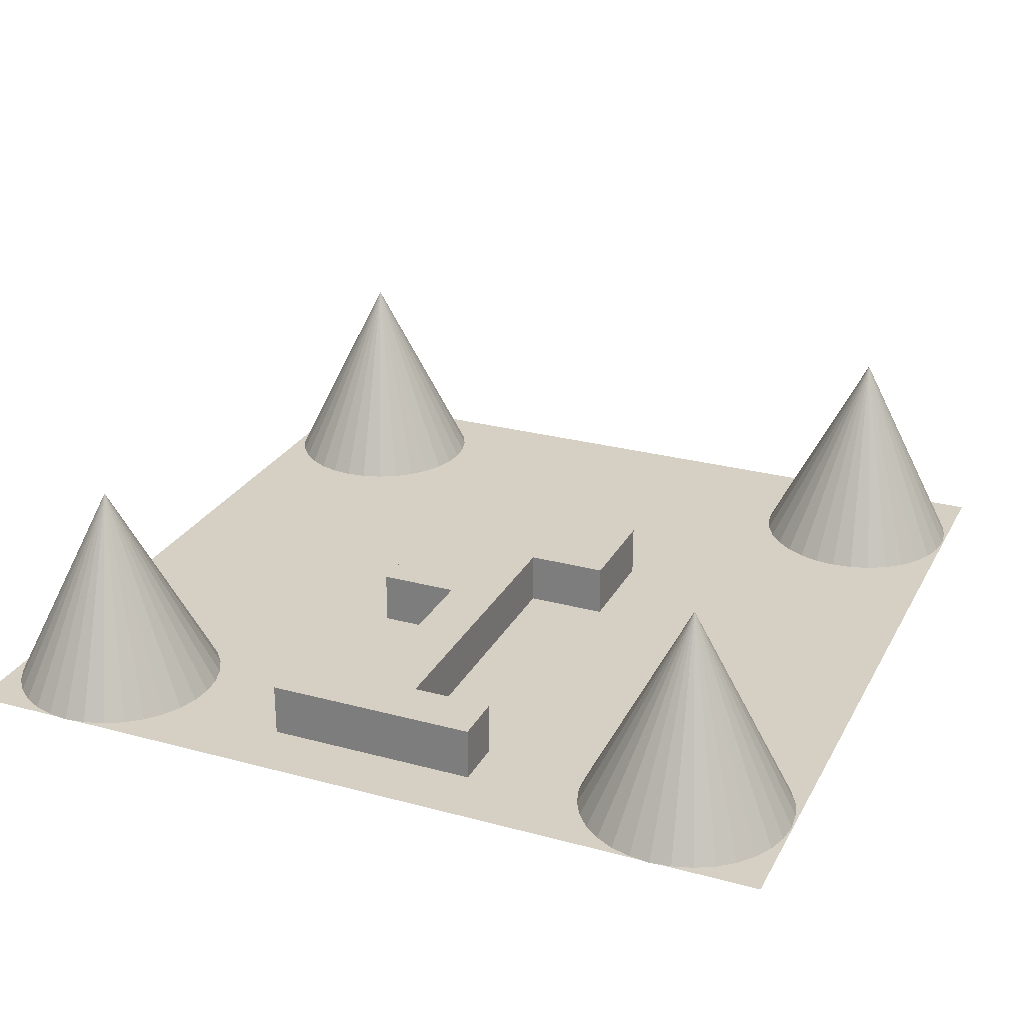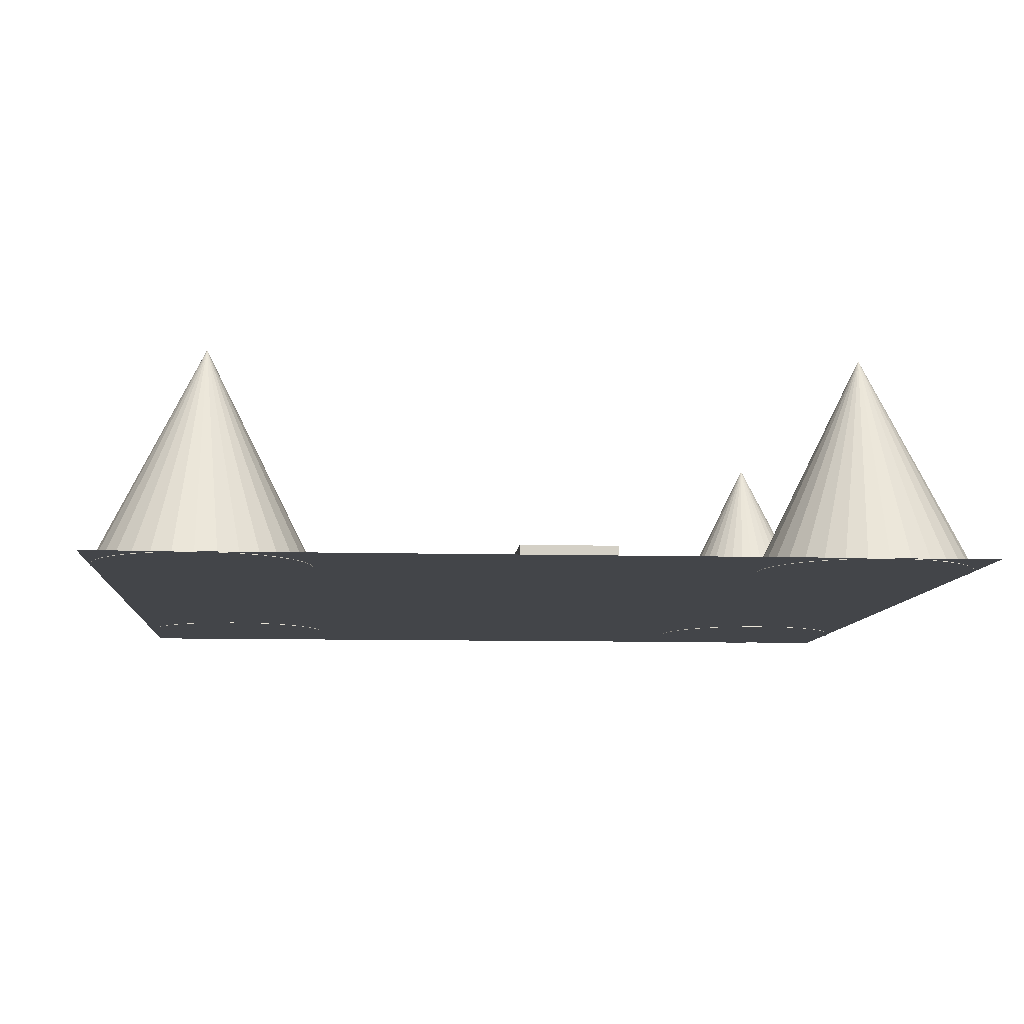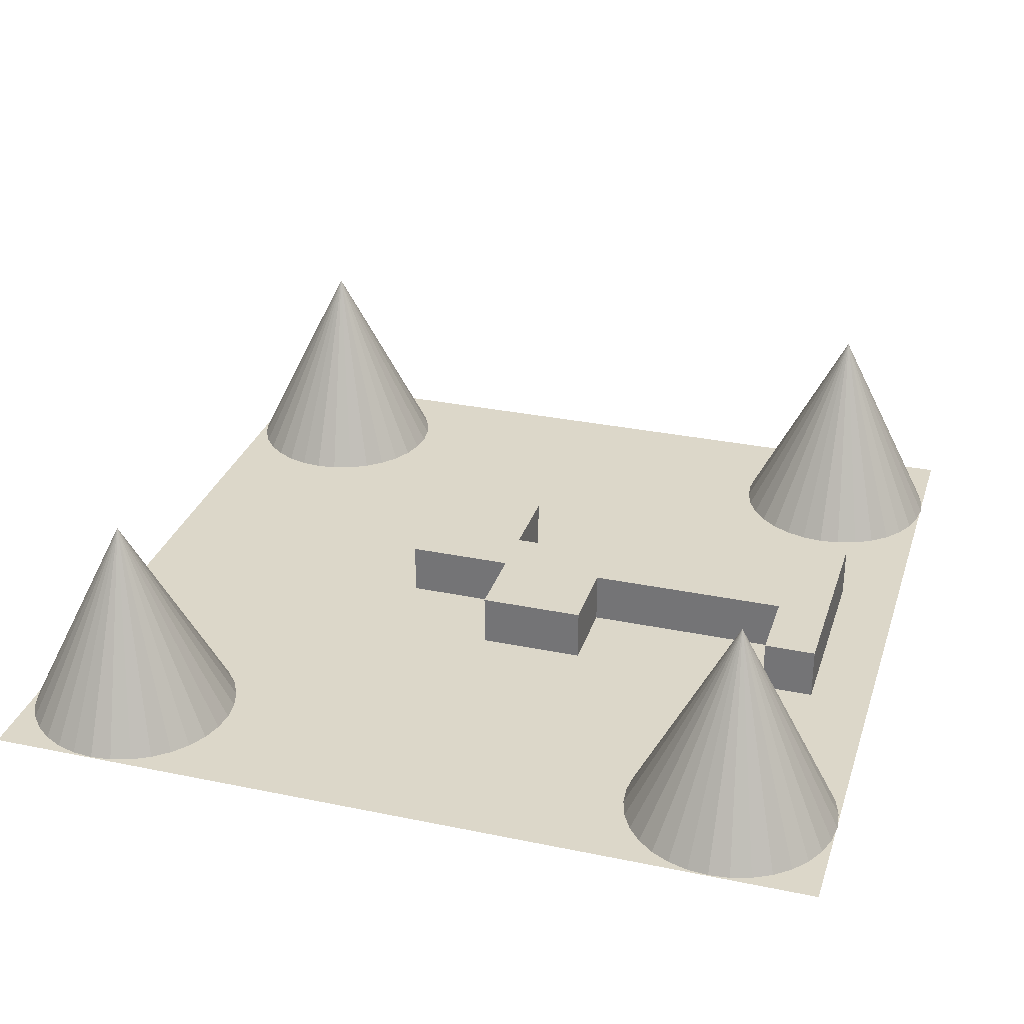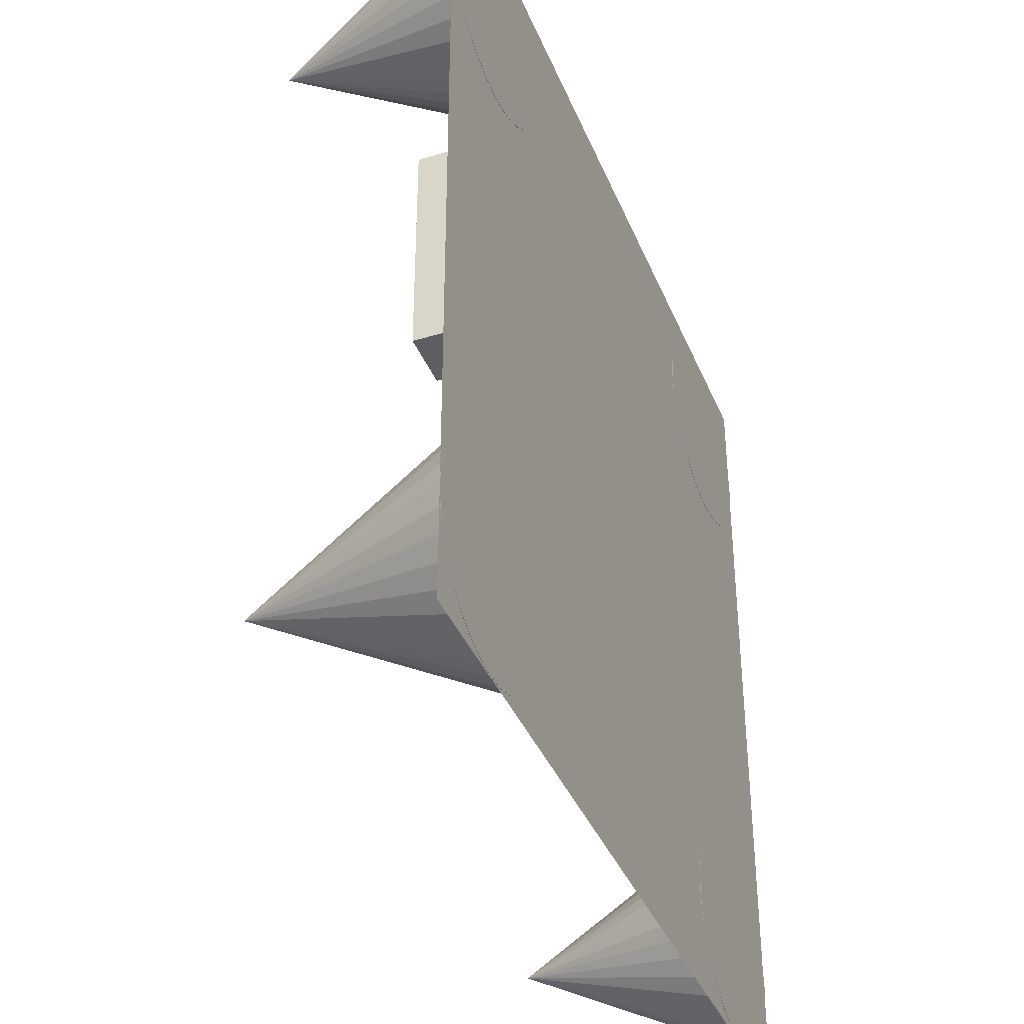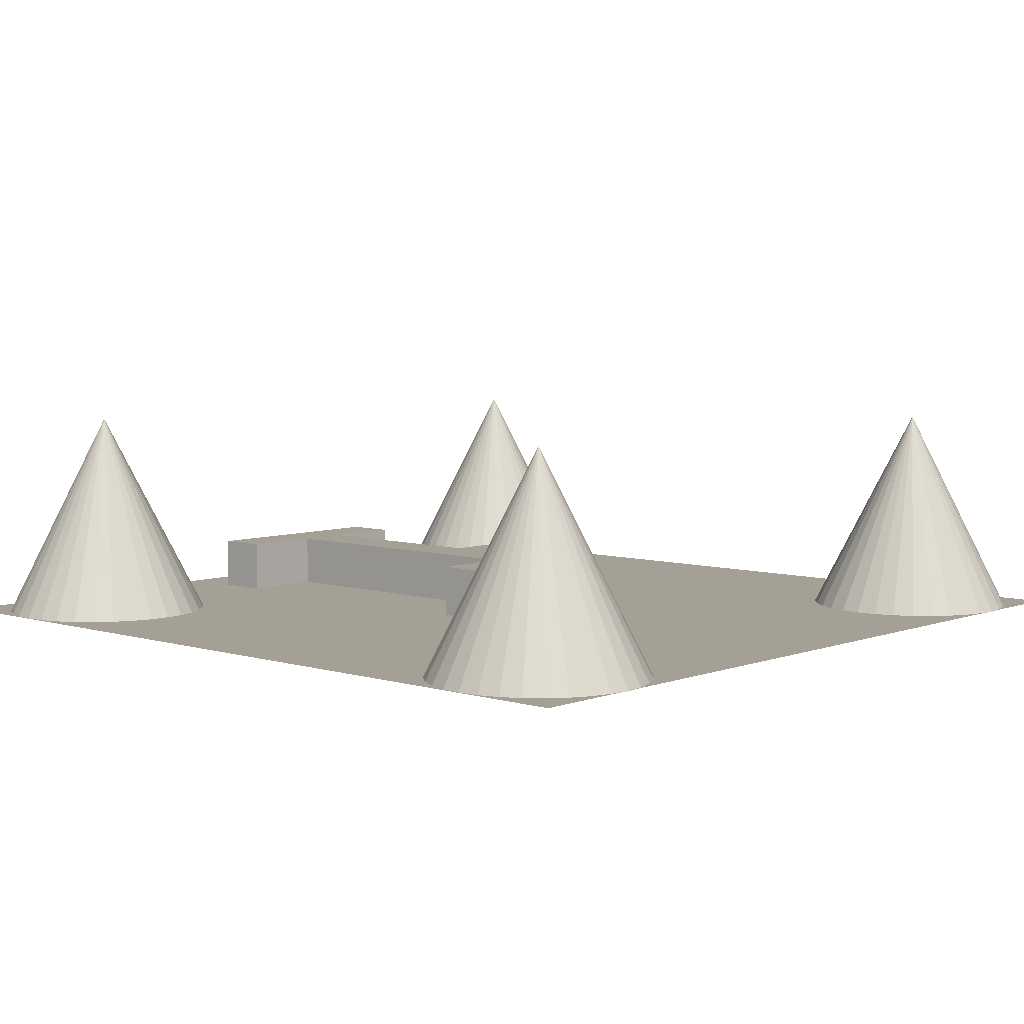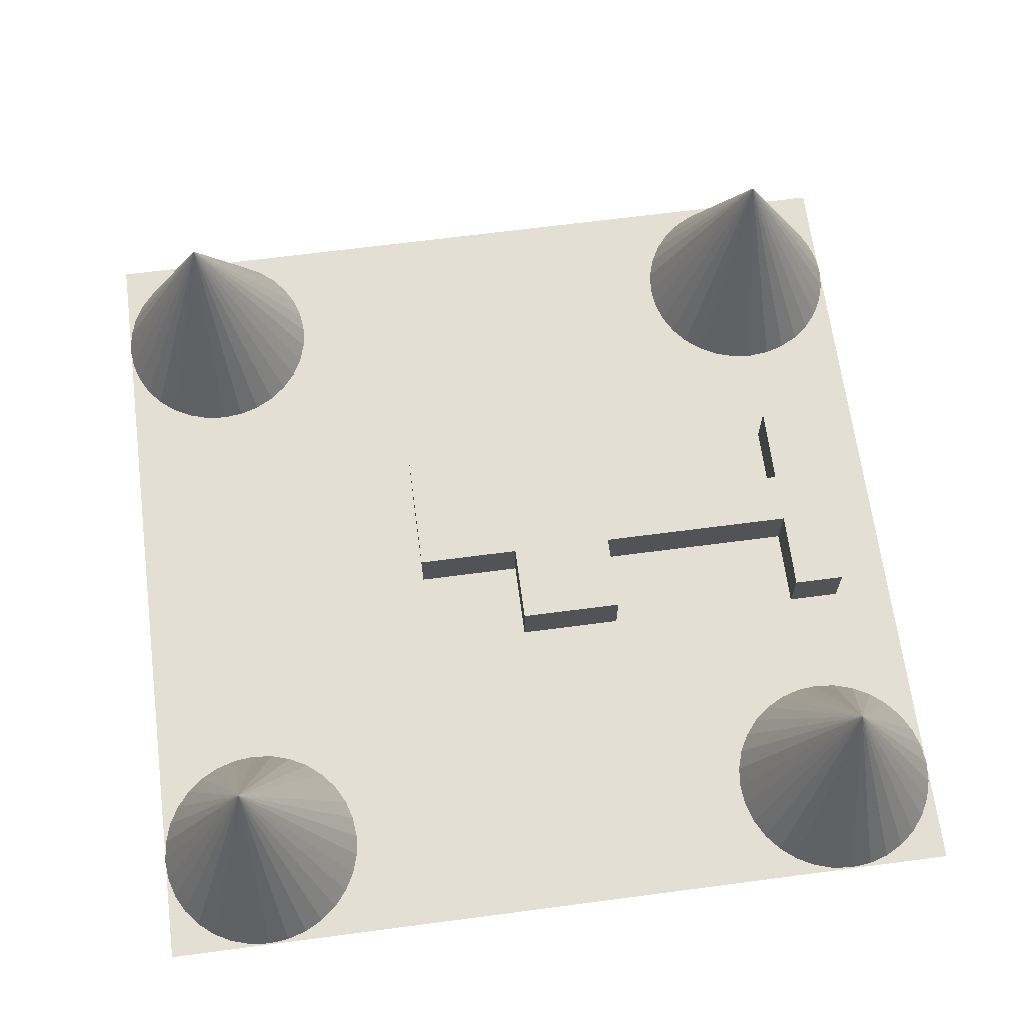
<metadata>
{"format":"obj","ext":"obj","renderer":"f3d","projection":"perspective","resolution":1024,"background":"white","views":[{"elev":26.4,"azim":-67.0,"up":"+Y"},{"elev":-8.8,"azim":175.7,"up":"+Y"},{"elev":30.3,"azim":-163.3,"up":"+Y"},{"elev":-38.5,"azim":-69.1,"up":"+Z"},{"elev":5.8,"azim":42.1,"up":"+Y"},{"elev":66.5,"azim":172.5,"up":"+Y"}]}
</metadata>
<code>
o Cube
v -3.44 0.007867 0.2491
v -3.44 0.007867 -0.2491
v -2.941 0.007867 -0.2491
v -2.941 0.007867 0.2491
v -3.44 0.5061 0.2491
v -3.44 0.5061 -0.2491
v -2.941 0.5061 -0.2491
v -2.941 0.5061 0.2491
v -1.011 0.007867 -0.2491
v -1.011 0.007867 0.2491
v -1.011 0.5061 -0.2491
v -1.011 0.5061 0.2491
v -0.004414 0.007867 -0.2491
v -0.004414 0.007867 0.2491
v -0.004414 0.5061 -0.2491
v -0.004414 0.5061 0.2491
v 1.013 0.007867 -0.2491
v 1.013 0.007867 0.2491
v 1.013 0.5061 -0.2491
v 1.013 0.5061 0.2491
v -0.004414 0.007867 1.015
v -0.004414 0.5061 1.015
v 1.013 0.007867 1.015
v 1.013 0.5061 1.015
v -1.011 0.007867 -1.004
v -1.011 0.5061 -1.004
v -0.004414 0.007867 -1.004
v -0.004414 0.5061 -1.004
v -3.44 0.007867 -1.004
v -2.941 0.007867 -1.004
v -3.44 0.5061 -1.004
v -2.941 0.5061 -1.004
v -3.44 0.007867 1.015
v -2.941 0.007867 1.015
v -3.44 0.5061 1.015
v -2.941 0.5061 1.015
f 2 1 5
f 2 5 6
f 3 2 29
f 3 29 30
f 7 8 12
f 7 12 11
f 8 5 35
f 8 35 36
f 1 2 3
f 1 3 4
f 8 7 6
f 8 6 5
f 11 12 16
f 11 16 15
f 8 4 10
f 8 10 12
f 11 9 3
f 11 3 7
f 4 3 9
f 4 9 10
f 15 16 20
f 15 20 19
f 12 10 14
f 12 14 16
f 10 9 13
f 10 13 14
f 28 26 11
f 28 11 15
f 19 20 18
f 19 18 17
f 22 24 20
f 22 20 16
f 14 13 17
f 14 17 18
f 19 17 13
f 19 13 15
f 22 21 23
f 22 23 24
f 16 14 21
f 16 21 22
f 24 23 18
f 24 18 20
f 14 18 23
f 14 23 21
f 28 27 25
f 28 25 26
f 26 25 9
f 26 9 11
f 25 27 13
f 25 13 9
f 15 13 27
f 15 27 28
f 31 32 30
f 31 30 29
f 6 7 32
f 6 32 31
f 31 29 2
f 31 2 6
f 7 3 30
f 7 30 32
f 36 35 33
f 36 33 34
f 5 1 33
f 5 33 35
f 1 4 34
f 1 34 33
f 36 34 4
f 36 4 8
o Cone.003
v -3.029 -0.003975 2.015
v -2.834 -0.003975 2.034
v -2.647 -0.003975 2.091
v -2.474 -0.003975 2.183
v -2.322 -0.003975 2.308
v -2.198 -0.003975 2.459
v -2.105 -0.003975 2.632
v -2.048 -0.003975 2.82
v -2.029 -0.003975 3.015
v -3.029 1.996 3.015
v -2.048 -0.003975 3.21
v -2.105 -0.003975 3.397
v -2.198 -0.003975 3.57
v -2.322 -0.003975 3.722
v -2.474 -0.003975 3.846
v -2.647 -0.003975 3.939
v -2.834 -0.003975 3.995
v -3.029 -0.003975 4.015
v -3.224 -0.003975 3.995
v -3.412 -0.003975 3.939
v -3.585 -0.003975 3.846
v -3.736 -0.003975 3.722
v -3.861 -0.003975 3.57
v -3.953 -0.003975 3.397
v -4.01 -0.003975 3.21
v -4.029 -0.003975 3.015
v -4.01 -0.003975 2.82
v -3.953 -0.003975 2.632
v -3.861 -0.003975 2.459
v -3.736 -0.003975 2.308
v -3.585 -0.003975 2.183
v -3.412 -0.003975 2.091
v -3.224 -0.003975 2.034
f 68 46 69
f 37 46 38
f 46 37 69
f 38 46 39
f 67 46 68
f 66 46 67
f 65 46 66
f 64 46 65
f 63 46 64
f 62 46 63
f 61 46 62
f 60 46 61
f 59 46 60
f 58 46 59
f 57 46 58
f 56 46 57
f 55 46 56
f 54 46 55
f 53 46 54
f 52 46 53
f 51 46 52
f 50 46 51
f 49 46 50
f 48 46 49
f 47 46 48
f 45 46 47
f 44 46 45
f 43 46 44
f 42 46 43
f 41 46 42
f 40 46 41
f 39 46 40
f 37 38 69
f 38 68 69
f 38 39 68
f 39 67 68
f 39 40 67
f 40 66 67
f 40 41 66
f 41 65 66
f 41 42 65
f 42 64 65
f 42 43 64
f 43 63 64
f 43 44 63
f 44 62 63
f 44 45 62
f 45 61 62
f 45 47 61
f 47 60 61
f 47 48 60
f 48 59 60
f 48 49 59
f 49 58 59
f 49 50 58
f 50 57 58
f 50 51 57
f 51 56 57
f 51 52 56
f 52 55 56
f 52 53 55
f 53 54 55
o Cone.002
v 3.029 -0.003975 2.015
v 3.224 -0.003975 2.034
v 3.412 -0.003975 2.091
v 3.585 -0.003975 2.183
v 3.736 -0.003975 2.308
v 3.861 -0.003975 2.459
v 3.953 -0.003975 2.632
v 4.01 -0.003975 2.82
v 4.029 -0.003975 3.015
v 3.029 1.996 3.015
v 4.01 -0.003975 3.21
v 3.953 -0.003975 3.397
v 3.861 -0.003975 3.57
v 3.736 -0.003975 3.722
v 3.585 -0.003975 3.846
v 3.412 -0.003975 3.939
v 3.224 -0.003975 3.995
v 3.029 -0.003975 4.015
v 2.834 -0.003975 3.995
v 2.647 -0.003975 3.939
v 2.474 -0.003975 3.846
v 2.322 -0.003975 3.722
v 2.198 -0.003975 3.57
v 2.105 -0.003975 3.397
v 2.048 -0.003975 3.21
v 2.029 -0.003975 3.015
v 2.048 -0.003975 2.82
v 2.105 -0.003975 2.632
v 2.198 -0.003975 2.459
v 2.322 -0.003975 2.308
v 2.474 -0.003975 2.183
v 2.647 -0.003975 2.091
v 2.834 -0.003975 2.034
f 101 79 102
f 70 79 71
f 79 70 102
f 71 79 72
f 100 79 101
f 99 79 100
f 98 79 99
f 97 79 98
f 96 79 97
f 95 79 96
f 94 79 95
f 93 79 94
f 92 79 93
f 91 79 92
f 90 79 91
f 89 79 90
f 88 79 89
f 87 79 88
f 86 79 87
f 85 79 86
f 84 79 85
f 83 79 84
f 82 79 83
f 81 79 82
f 80 79 81
f 78 79 80
f 77 79 78
f 76 79 77
f 75 79 76
f 74 79 75
f 73 79 74
f 72 79 73
f 70 71 102
f 71 101 102
f 71 72 101
f 72 100 101
f 72 73 100
f 73 99 100
f 73 74 99
f 74 98 99
f 74 75 98
f 75 97 98
f 75 76 97
f 76 96 97
f 76 77 96
f 77 95 96
f 77 78 95
f 78 94 95
f 78 80 94
f 80 93 94
f 80 81 93
f 81 92 93
f 81 82 92
f 82 91 92
f 82 83 91
f 83 90 91
f 83 84 90
f 84 89 90
f 84 85 89
f 85 88 89
f 85 86 88
f 86 87 88
o Cone.001
v 3.029 -0.003975 -4.015
v 3.224 -0.003975 -3.995
v 3.412 -0.003975 -3.939
v 3.585 -0.003975 -3.846
v 3.736 -0.003975 -3.722
v 3.861 -0.003975 -3.57
v 3.953 -0.003975 -3.397
v 4.01 -0.003975 -3.21
v 4.029 -0.003975 -3.015
v 3.029 1.996 -3.015
v 4.01 -0.003975 -2.82
v 3.953 -0.003975 -2.632
v 3.861 -0.003975 -2.459
v 3.736 -0.003975 -2.308
v 3.585 -0.003975 -2.183
v 3.412 -0.003975 -2.091
v 3.224 -0.003975 -2.034
v 3.029 -0.003975 -2.015
v 2.834 -0.003975 -2.034
v 2.647 -0.003975 -2.091
v 2.474 -0.003975 -2.183
v 2.322 -0.003975 -2.308
v 2.198 -0.003975 -2.459
v 2.105 -0.003975 -2.632
v 2.048 -0.003975 -2.82
v 2.029 -0.003975 -3.015
v 2.048 -0.003975 -3.21
v 2.105 -0.003975 -3.397
v 2.198 -0.003975 -3.57
v 2.322 -0.003975 -3.722
v 2.474 -0.003975 -3.846
v 2.647 -0.003975 -3.939
v 2.834 -0.003975 -3.995
f 134 112 135
f 103 112 104
f 112 103 135
f 104 112 105
f 133 112 134
f 132 112 133
f 131 112 132
f 130 112 131
f 129 112 130
f 128 112 129
f 127 112 128
f 126 112 127
f 125 112 126
f 124 112 125
f 123 112 124
f 122 112 123
f 121 112 122
f 120 112 121
f 119 112 120
f 118 112 119
f 117 112 118
f 116 112 117
f 115 112 116
f 114 112 115
f 113 112 114
f 111 112 113
f 110 112 111
f 109 112 110
f 108 112 109
f 107 112 108
f 106 112 107
f 105 112 106
f 103 104 135
f 104 134 135
f 104 105 134
f 105 133 134
f 105 106 133
f 106 132 133
f 106 107 132
f 107 131 132
f 107 108 131
f 108 130 131
f 108 109 130
f 109 129 130
f 109 110 129
f 110 128 129
f 110 111 128
f 111 127 128
f 111 113 127
f 113 126 127
f 113 114 126
f 114 125 126
f 114 115 125
f 115 124 125
f 115 116 124
f 116 123 124
f 116 117 123
f 117 122 123
f 117 118 122
f 118 121 122
f 118 119 121
f 119 120 121
o Cone
v -3.029 -0.003975 -4.015
v -2.834 -0.003975 -3.995
v -2.647 -0.003975 -3.939
v -2.474 -0.003975 -3.846
v -2.322 -0.003975 -3.722
v -2.198 -0.003975 -3.57
v -2.105 -0.003975 -3.397
v -2.048 -0.003975 -3.21
v -2.029 -0.003975 -3.015
v -3.029 1.996 -3.015
v -2.048 -0.003975 -2.82
v -2.105 -0.003975 -2.632
v -2.198 -0.003975 -2.459
v -2.322 -0.003975 -2.308
v -2.474 -0.003975 -2.183
v -2.647 -0.003975 -2.091
v -2.834 -0.003975 -2.034
v -3.029 -0.003975 -2.015
v -3.224 -0.003975 -2.034
v -3.412 -0.003975 -2.091
v -3.585 -0.003975 -2.183
v -3.736 -0.003975 -2.308
v -3.861 -0.003975 -2.459
v -3.953 -0.003975 -2.632
v -4.01 -0.003975 -2.82
v -4.029 -0.003975 -3.015
v -4.01 -0.003975 -3.21
v -3.953 -0.003975 -3.397
v -3.861 -0.003975 -3.57
v -3.736 -0.003975 -3.722
v -3.585 -0.003975 -3.846
v -3.412 -0.003975 -3.939
v -3.224 -0.003975 -3.995
f 167 145 168
f 136 145 137
f 145 136 168
f 137 145 138
f 166 145 167
f 165 145 166
f 164 145 165
f 163 145 164
f 162 145 163
f 161 145 162
f 160 145 161
f 159 145 160
f 158 145 159
f 157 145 158
f 156 145 157
f 155 145 156
f 154 145 155
f 153 145 154
f 152 145 153
f 151 145 152
f 150 145 151
f 149 145 150
f 148 145 149
f 147 145 148
f 146 145 147
f 144 145 146
f 143 145 144
f 142 145 143
f 141 145 142
f 140 145 141
f 139 145 140
f 138 145 139
f 136 137 168
f 137 167 168
f 137 138 167
f 138 166 167
f 138 139 166
f 139 165 166
f 139 140 165
f 140 164 165
f 140 141 164
f 141 163 164
f 141 142 163
f 142 162 163
f 142 143 162
f 143 161 162
f 143 144 161
f 144 160 161
f 144 146 160
f 146 159 160
f 146 147 159
f 147 158 159
f 147 148 158
f 148 157 158
f 148 149 157
f 149 156 157
f 149 150 156
f 150 155 156
f 150 151 155
f 151 154 155
f 151 152 154
f 152 153 154
o Plane
v 4.024 0 4.024
v -4.024 0 4.024
v 4.024 0 -4.024
v -4.024 0 -4.024
f 170 169 171
f 170 171 172

</code>
